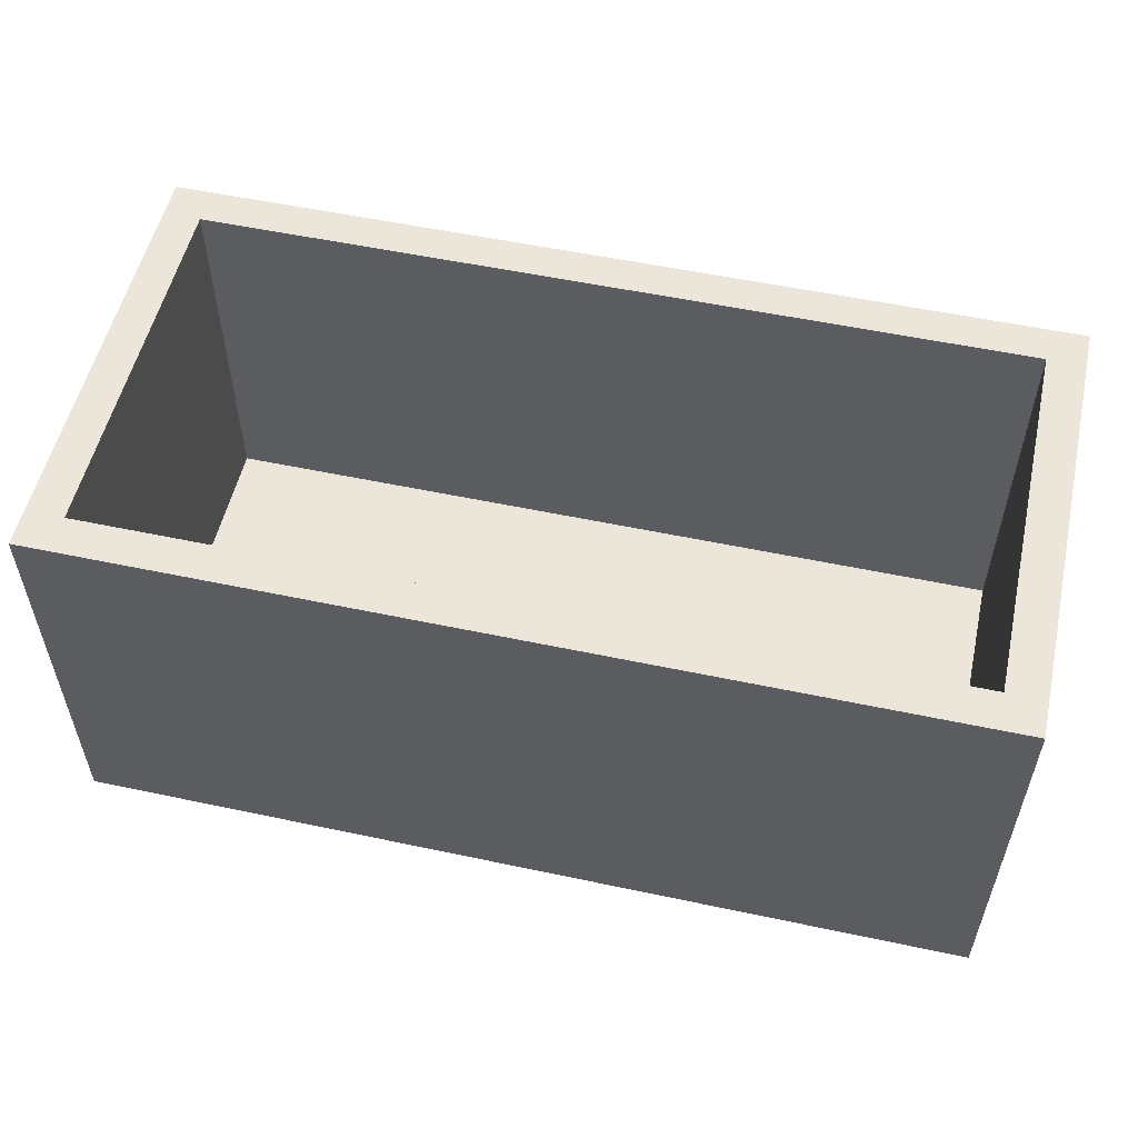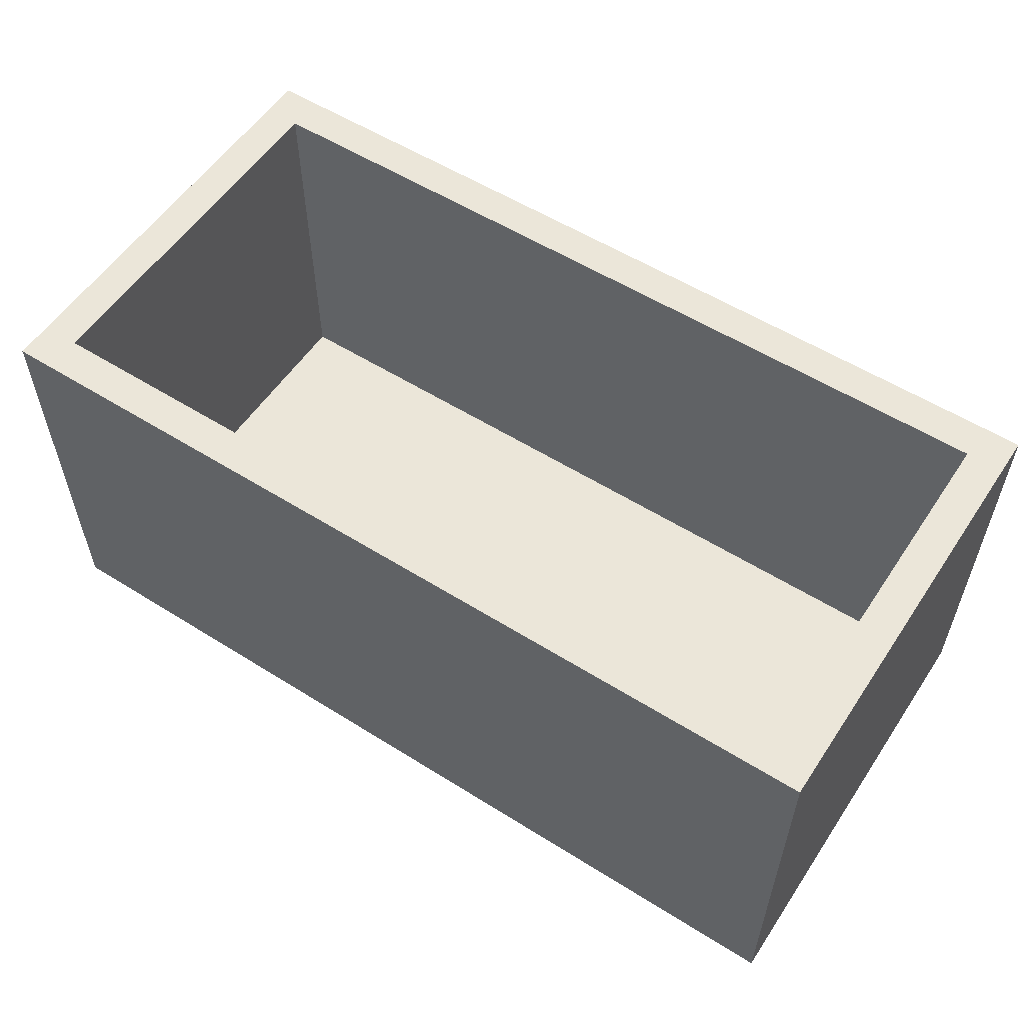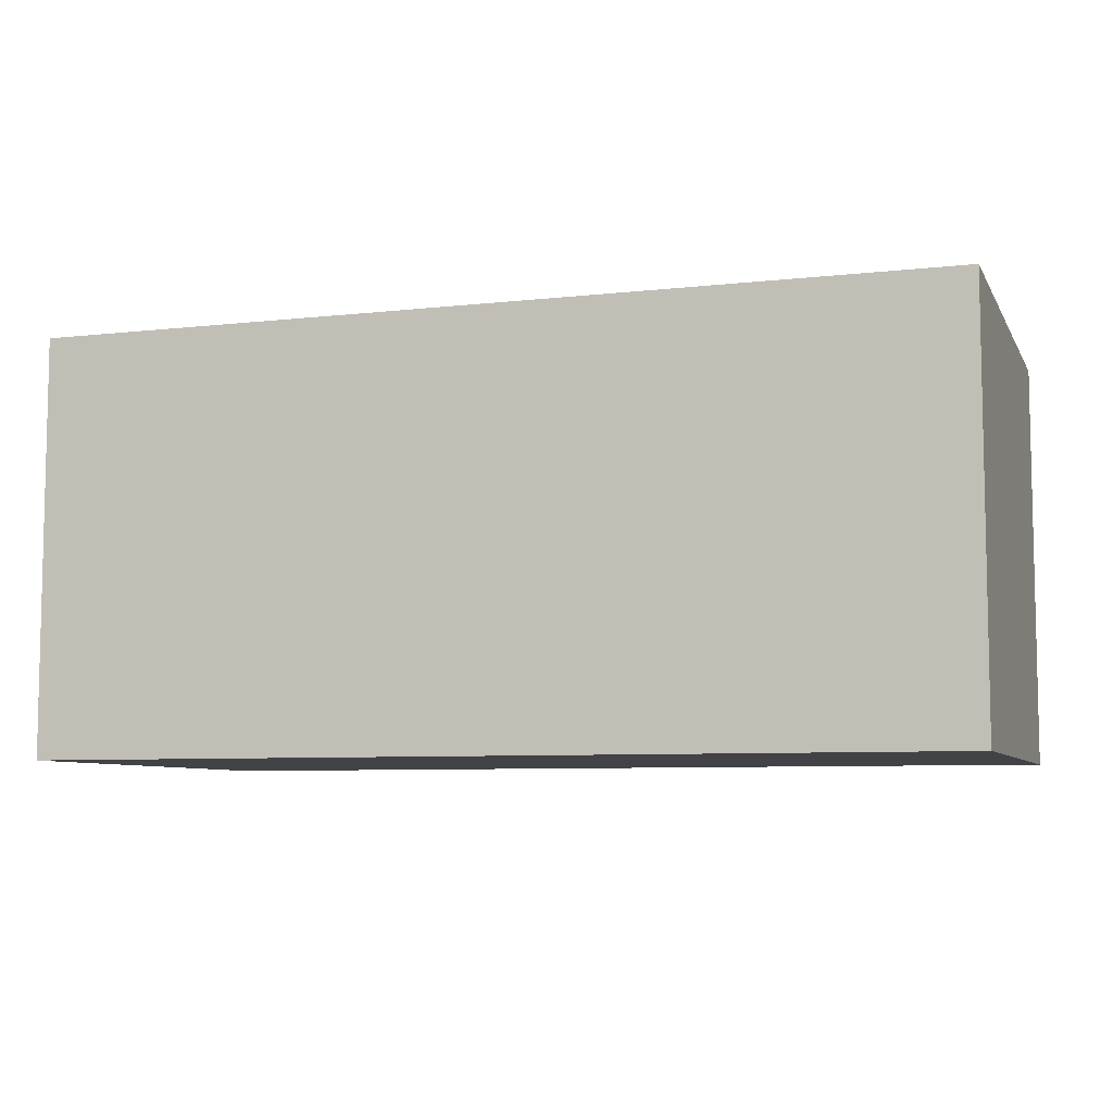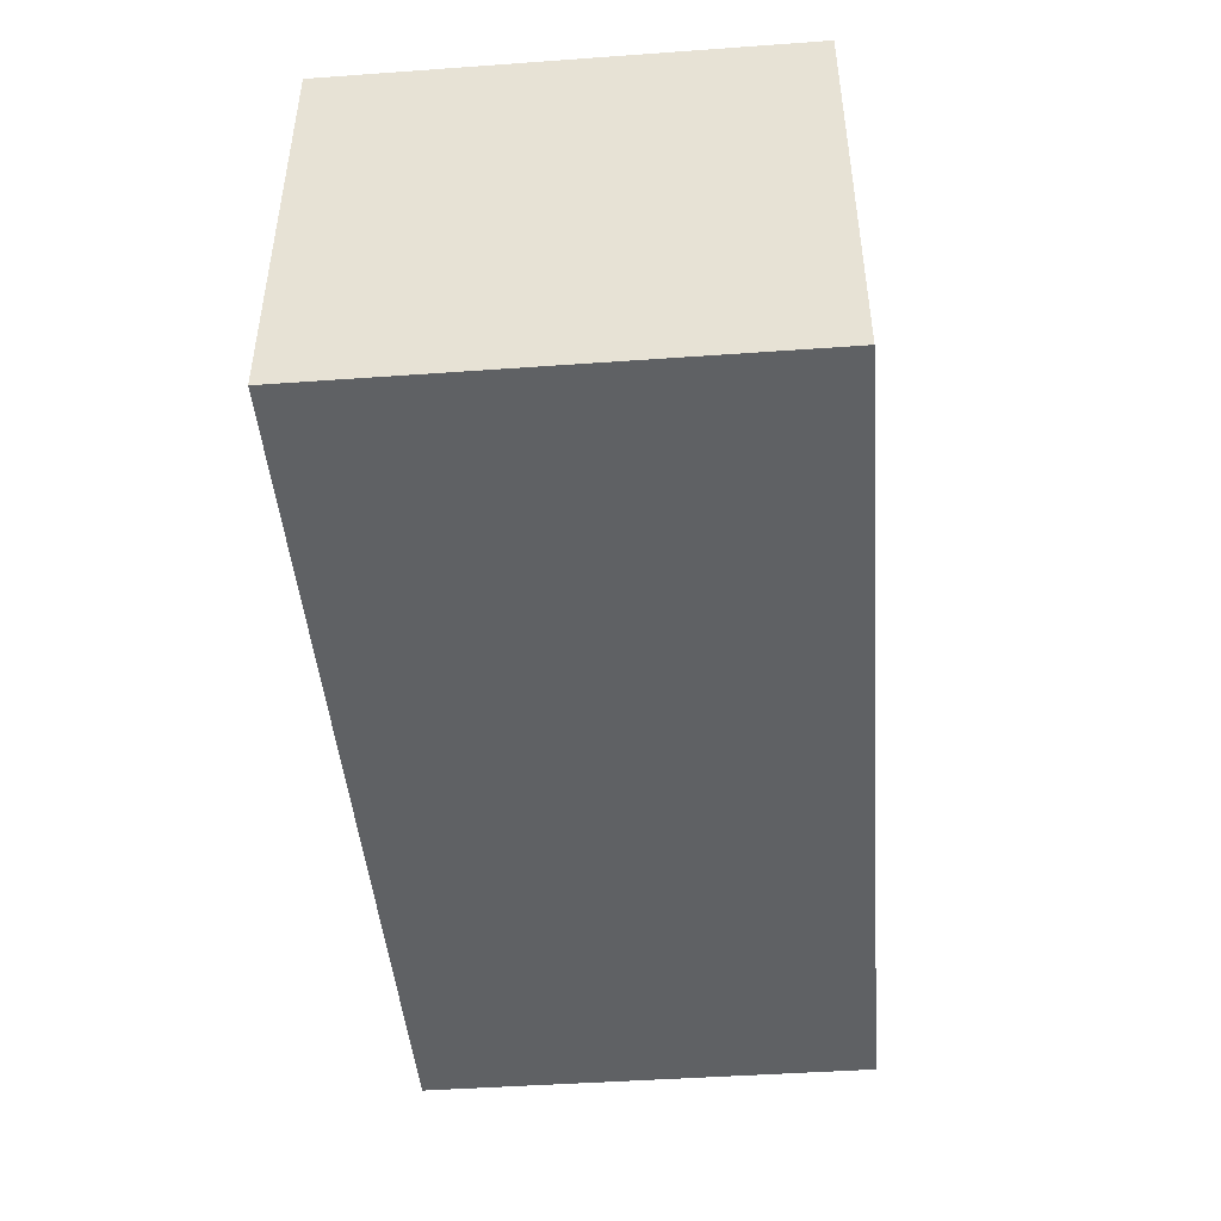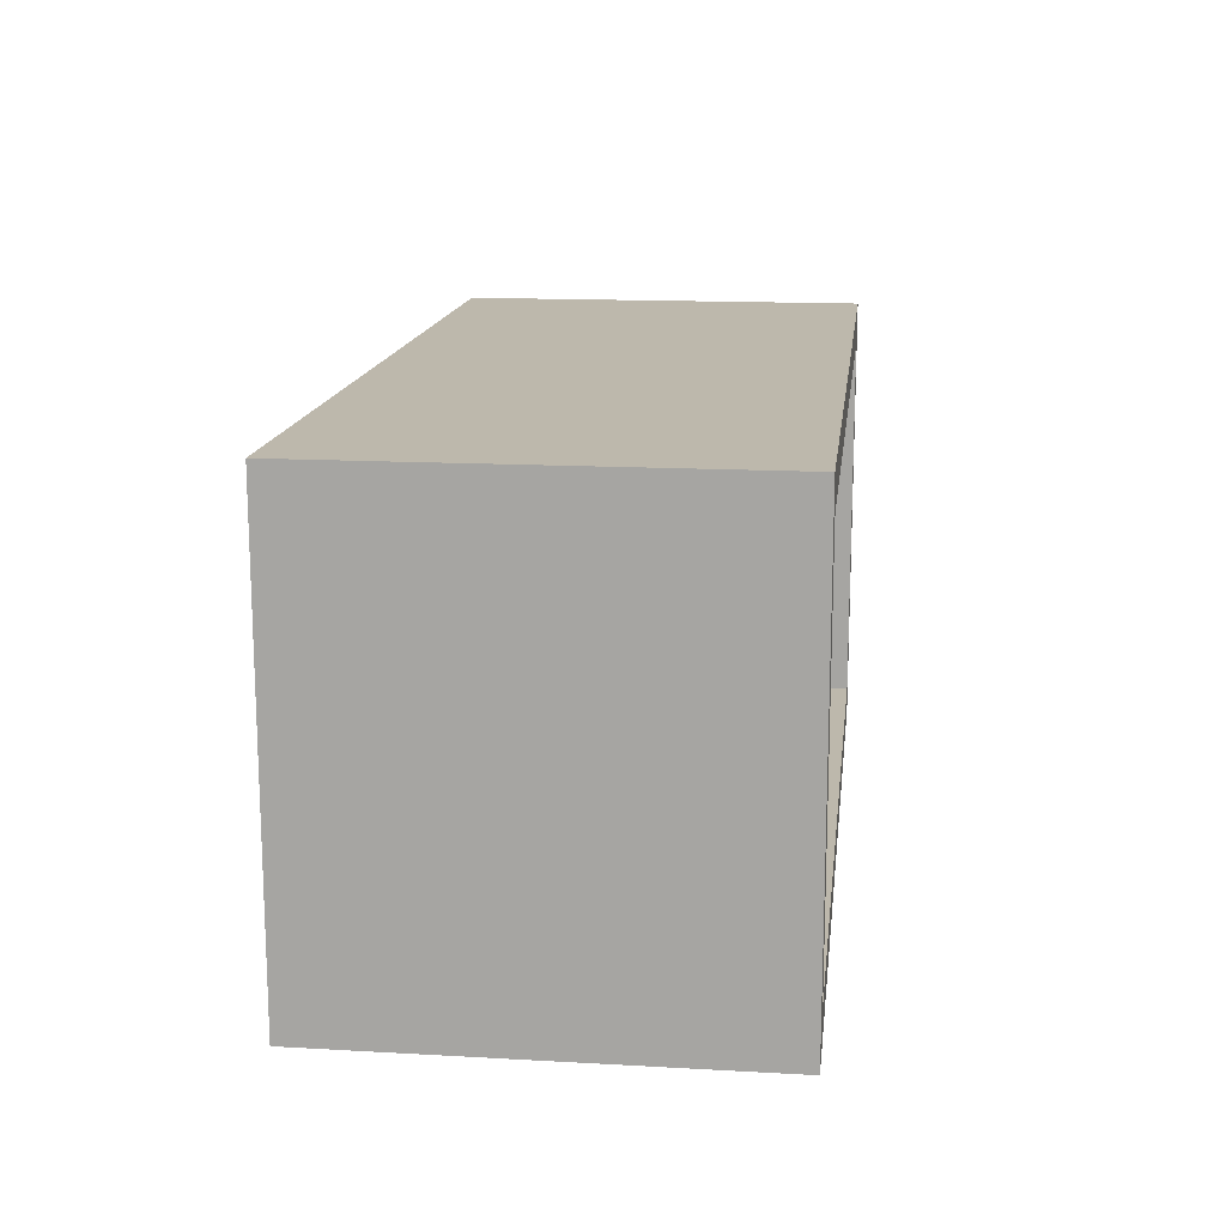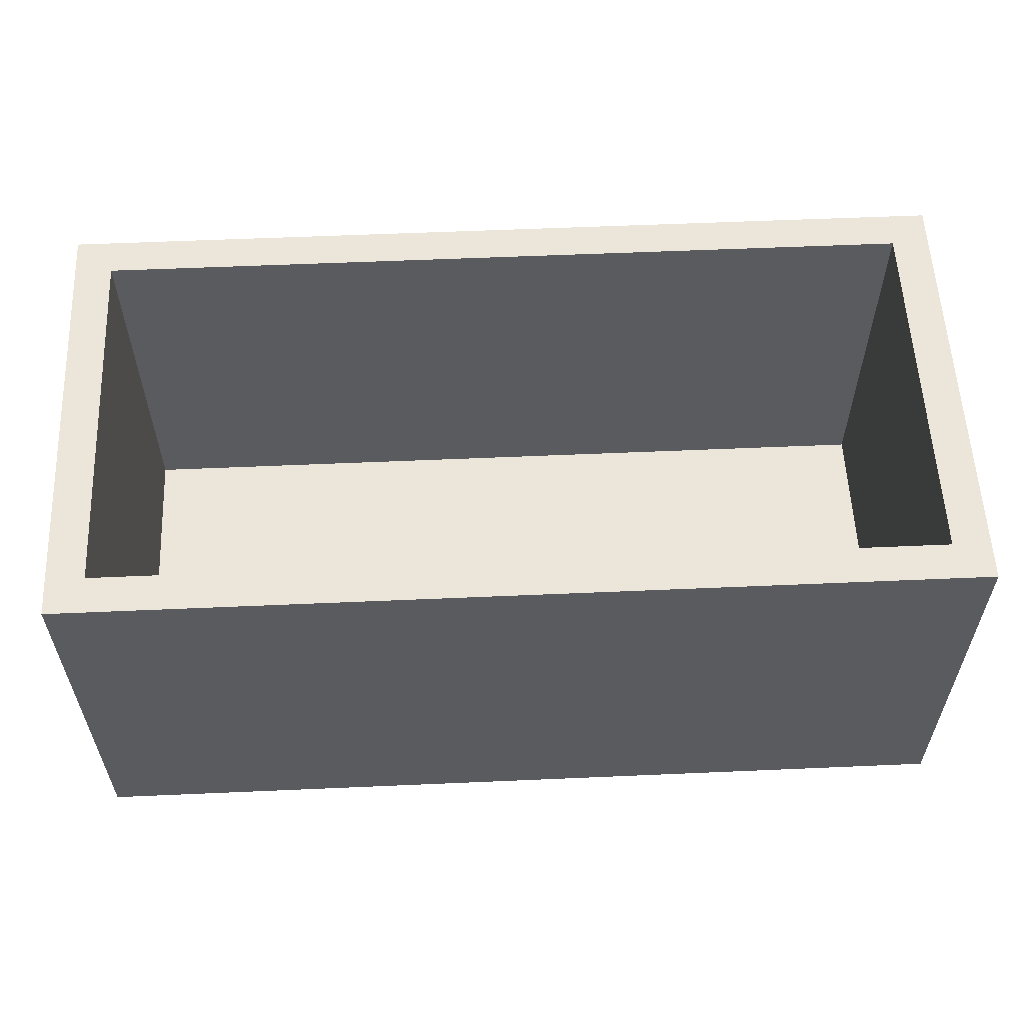
<metadata>
{"format":"obj","ext":"obj","renderer":"f3d","projection":"perspective","resolution":1024,"background":"white","views":[{"elev":54.4,"azim":-167.3,"up":"+Z"},{"elev":56.1,"azim":33.3,"up":"+Z"},{"elev":-7.2,"azim":-162.1,"up":"+Z"},{"elev":-45.5,"azim":-85.3,"up":"+Z"},{"elev":14.9,"azim":-83.2,"up":"+Y"},{"elev":57.4,"azim":177.4,"up":"+Z"}]}
</metadata>
<code>
v 149 100 100
v 47.36 0 0
v 31.73 0 100
v -30 53.54 100
v 151.7 -10 100
v 138.9 0 36.04
v 134.2 100 0
v 200 50 50
v 99.64 79.93 -10
v 31.99 68.58 -10
v 102.6 32.82 -10
v 114.4 100 33.29
v -20 50 50
v 24.01 110 43.52
v -30 63.27 45
v 95.43 110 41.17
v 210 53.97 36.79
v 121.9 -10 55.21
v 175.6 -10 49.7
v 35.19 110 100
v 121.1 0 0
v 81.8 100 0
v 63.59 100 100
v 210 51.11 100
v 210 -10 -10
v 161.5 44.72 0
v 210 110 -10
v 164 20.45 -10
v 210 110 100
v 210 -10 100
v 107.9 48.81 0
v 158.5 50.43 -10
v -30 110 -10
v -30 -10 100
v 154.3 110 44.54
v -30 110 100
v 55.19 110 -10
v -20 0 100
v 70.41 -10 38.91
v -20 0 0
v 44.6 100 35.48
v -20 100 100
v 134.8 -10 -10
v -20 100 0
v 120 110 100
v 200 100 100
v 11.03 105 100
v 120.8 110 -10
v 200 0 100
v 79.13 -10 100
v -30 43.63 -10
v 200 0 0
v 133.1 -4.975 100
v 210 45.76 -10
v -30 -10 -10
v 69.47 0 32.98
v 52.66 -10 -10
v 200 100 0
v 108.2 0 100
f 35 48 16
f 25 30 19
f 53 5 49
f 3 59 56
f 52 6 49
f 21 52 26
f 12 58 1
f 21 31 2
f 57 43 39
f 9 32 11
f 27 32 48
f 32 54 28
f 27 17 54
f 31 22 2
f 11 57 10
f 40 2 44
f 55 15 51
f 36 15 4
f 48 9 37
f 4 15 34
f 11 10 9
f 24 17 29
f 14 16 37
f 18 39 43
f 28 11 32
f 47 42 23
f 27 48 35
f 46 49 24
f 33 10 51
f 44 41 42
f 25 17 30
f 46 29 1
f 33 37 10
f 53 49 59
f 47 23 20
f 25 43 28
f 21 56 6
f 52 49 8
f 44 2 22
f 33 36 14
f 46 1 58
f 46 8 49
f 41 12 23
f 33 14 37
f 5 19 30
f 44 22 41
f 20 23 45
f 51 15 33
f 51 10 57
f 1 23 12
f 36 33 15
f 45 1 29
f 40 44 13
f 29 35 45
f 14 20 16
f 42 13 44
f 45 16 20
f 36 42 47
f 59 49 6
f 40 13 38
f 1 45 23
f 21 2 56
f 42 38 13
f 50 3 34
f 30 24 49
f 22 12 41
f 39 18 50
f 53 59 50
f 7 58 12
f 30 49 5
f 38 34 3
f 55 51 57
f 5 53 50
f 38 42 4
f 28 43 11
f 52 21 6
f 18 19 5
f 36 4 42
f 37 9 10
f 38 3 40
f 57 11 43
f 25 28 54
f 34 38 4
f 7 31 26
f 55 34 15
f 18 43 19
f 58 26 52
f 21 26 31
f 34 55 39
f 16 45 35
f 58 7 26
f 25 19 43
f 27 35 29
f 29 46 24
f 34 39 50
f 48 37 16
f 27 29 17
f 54 17 25
f 9 48 32
f 6 56 59
f 24 30 17
f 5 50 18
f 3 50 59
f 36 47 20
f 57 39 55
f 2 40 56
f 20 14 36
f 23 42 41
f 54 32 27
f 7 12 22
f 52 8 58
f 7 22 31
f 46 58 8
f 56 40 3

</code>
